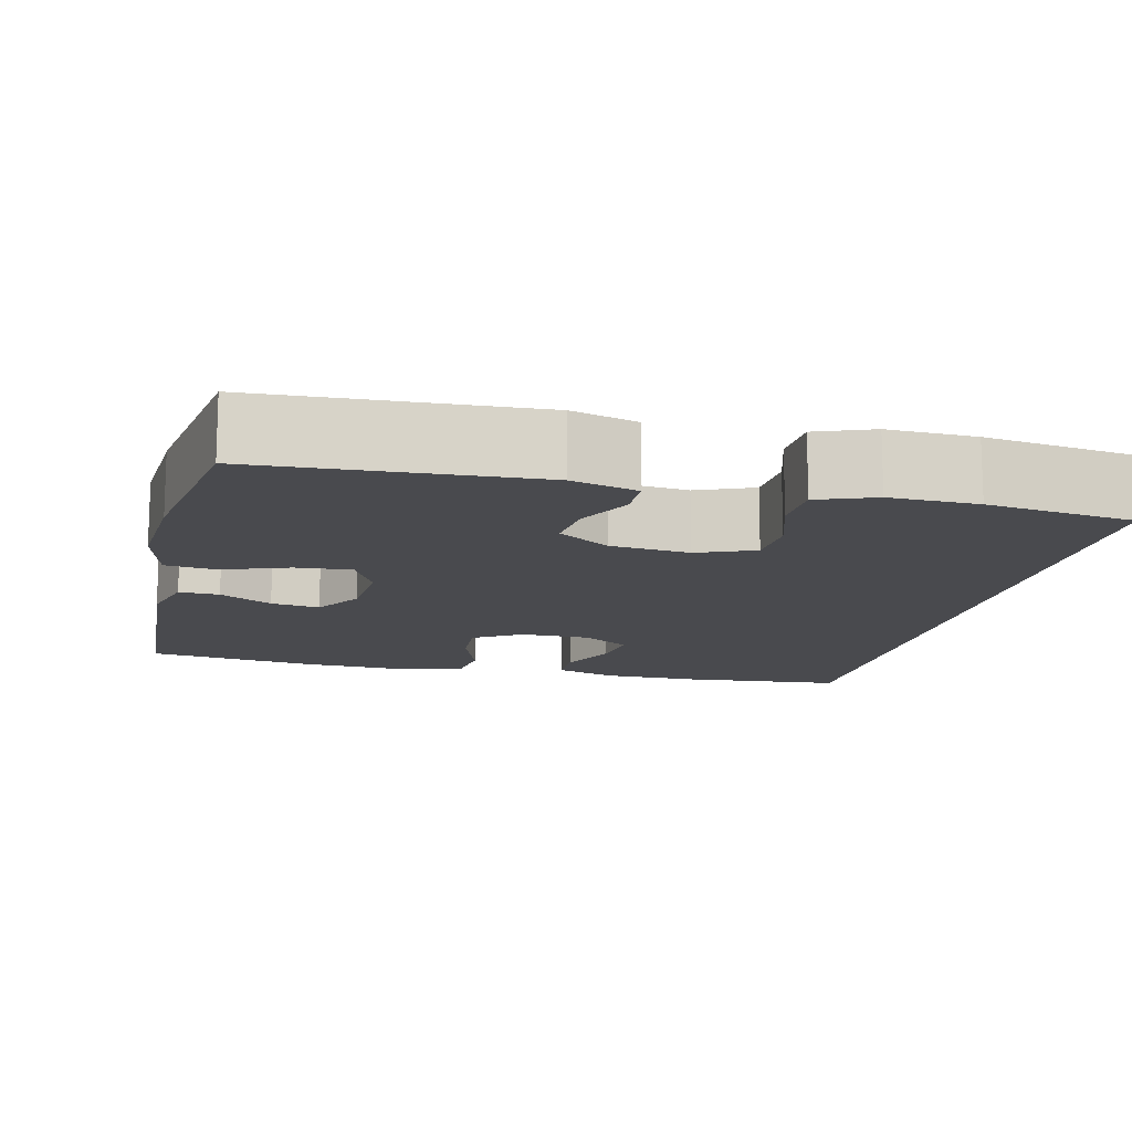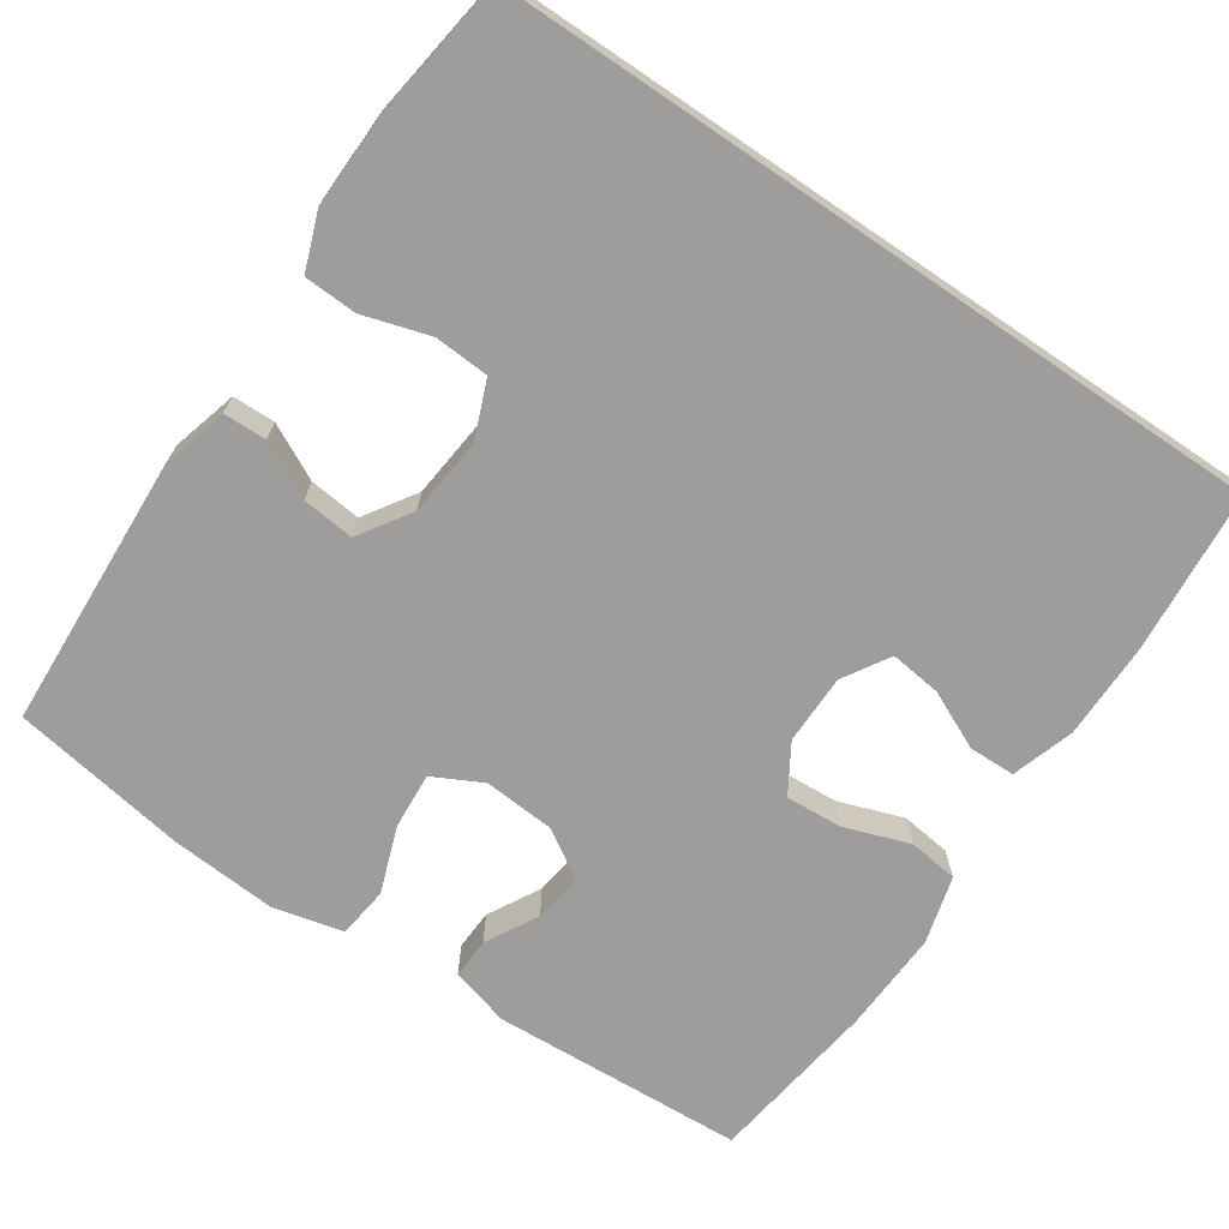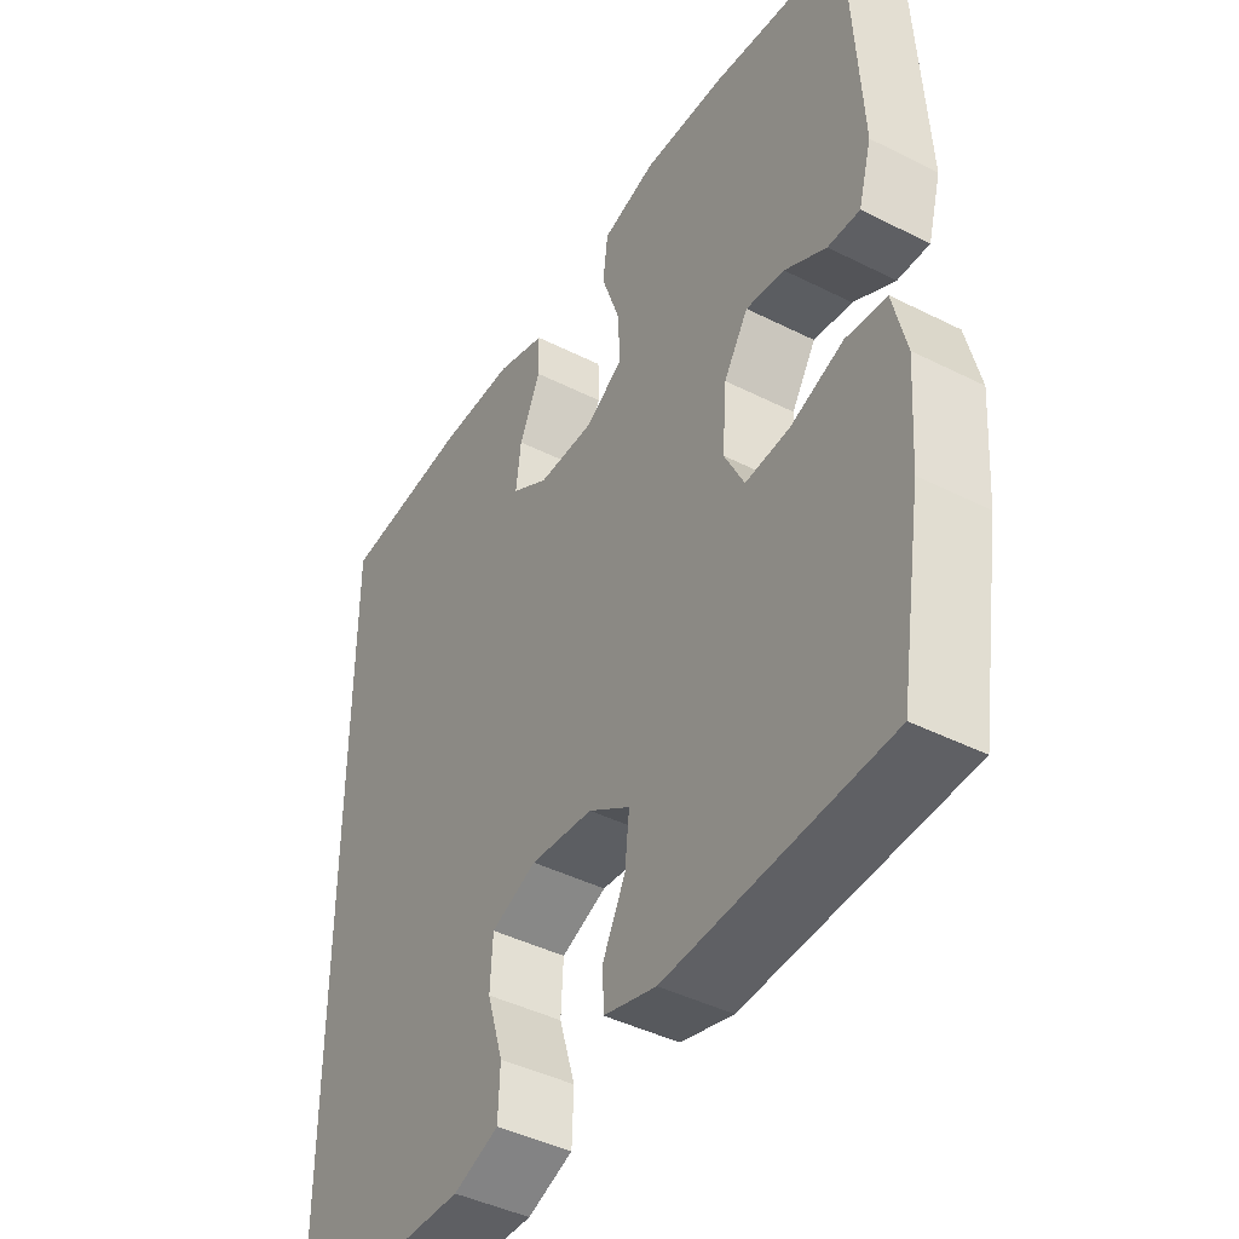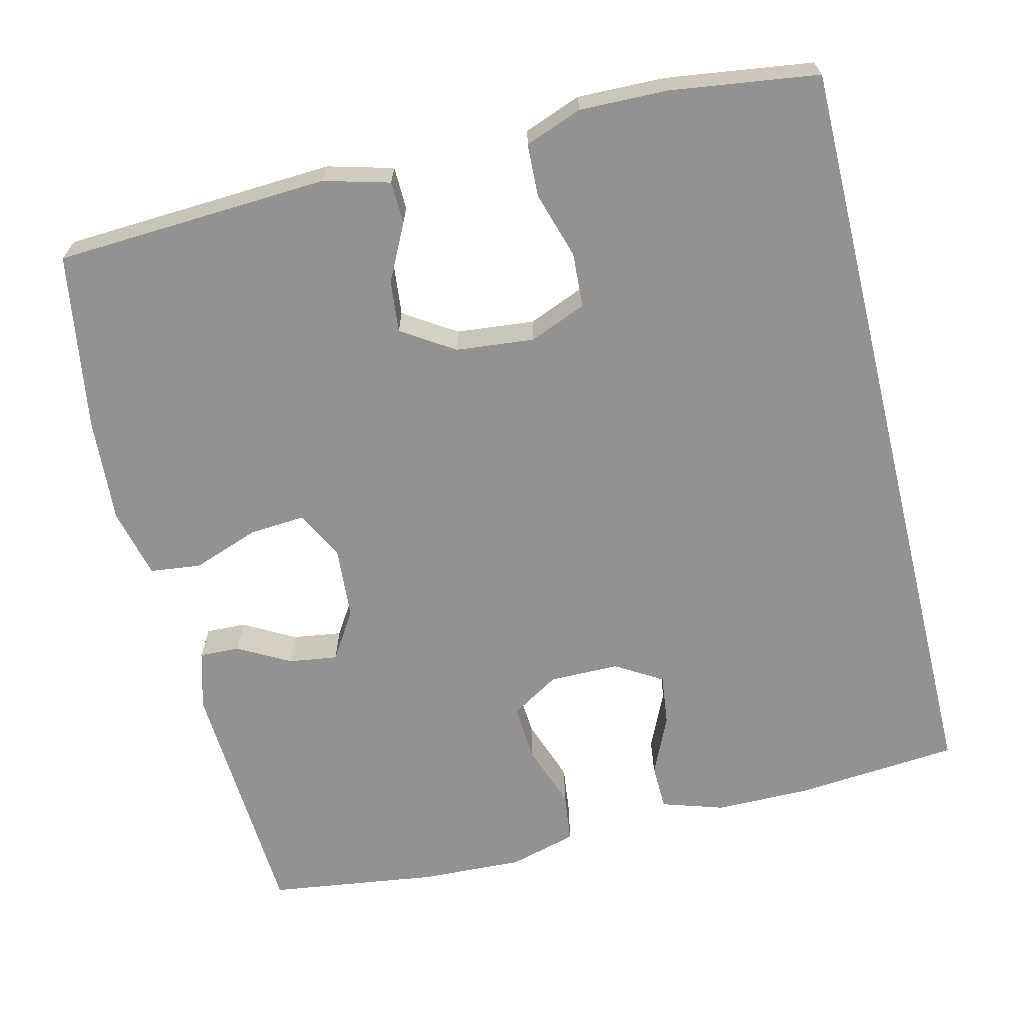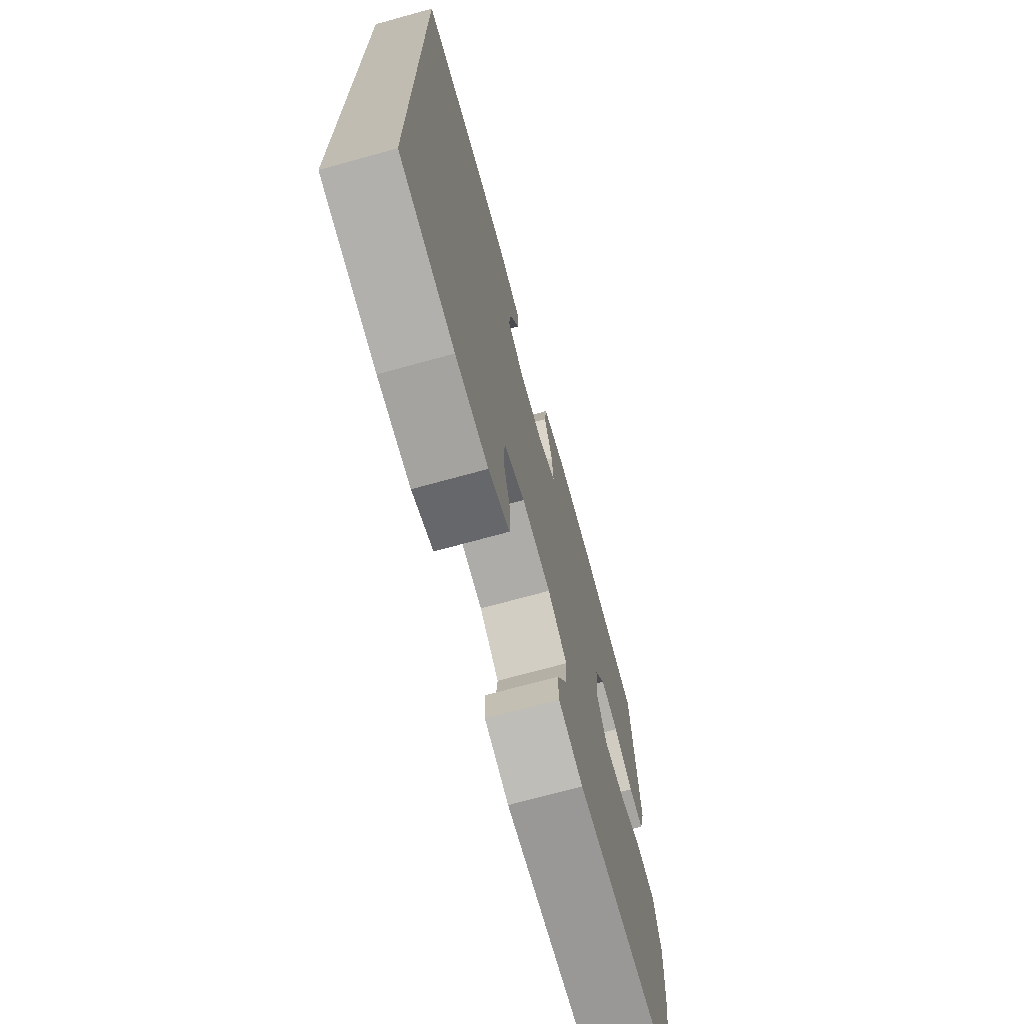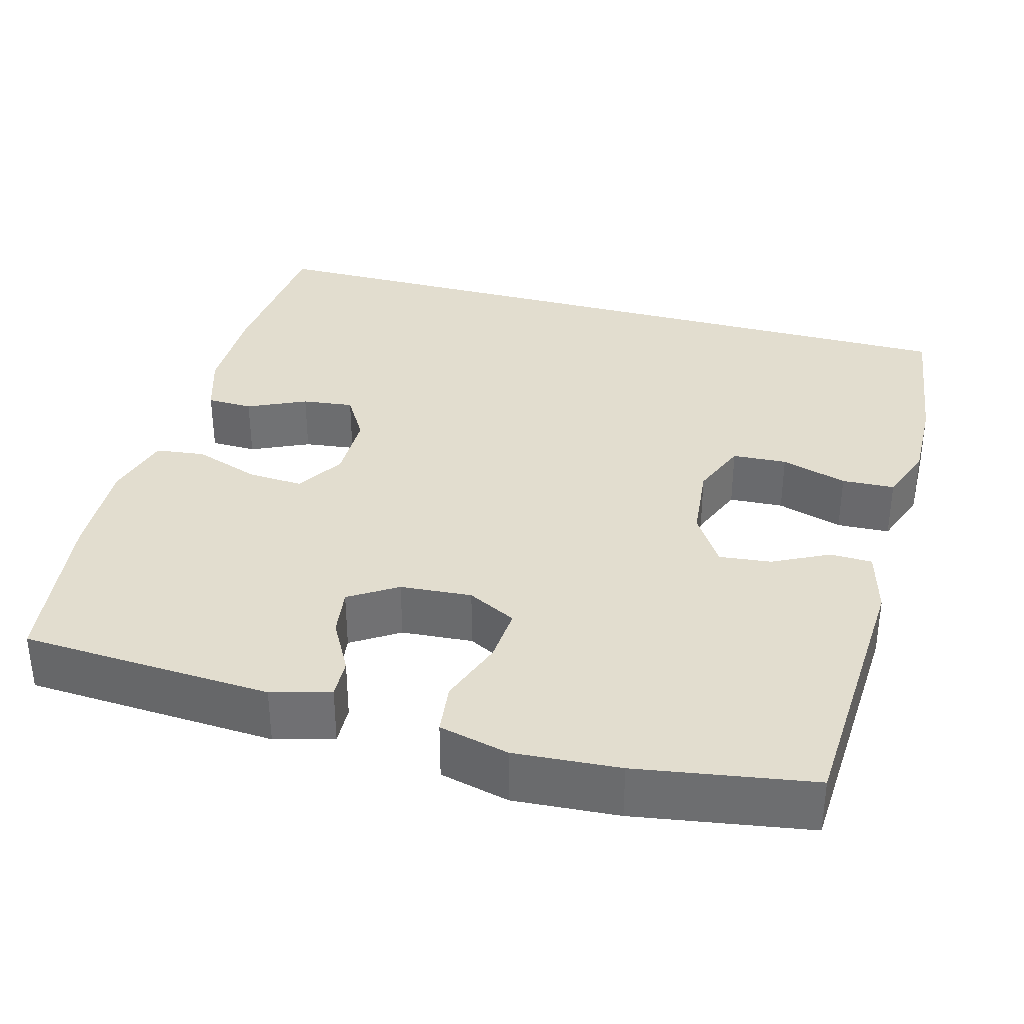
<metadata>
{"format":"obj","ext":"obj","renderer":"f3d","projection":"perspective","resolution":1024,"background":"white","views":[{"elev":-13.4,"azim":166.8,"up":"+Y"},{"elev":-70.5,"azim":-124.1,"up":"+Y"},{"elev":-43.1,"azim":59.1,"up":"+Z"},{"elev":-66.4,"azim":-166.2,"up":"+Y"},{"elev":-71.5,"azim":-74.6,"up":"+Z"},{"elev":35.0,"azim":105.3,"up":"+Y"}]}
</metadata>
<code>
o path74
v -0.3115 0.0375 -0.5303
v -0.1973 0.0375 -0.533
v -0.1234 0.0375 -0.5054
v -0.1205 0.0375 -0.4368
v -0.1468 0.0375 -0.3508
v -0.1428 0.0375 -0.2799
v -0.06899 0.0375 -0.2499
v 0.03272 0.0375 -0.2603
v 0.1003 0.0375 -0.304
v 0.09312 0.0375 -0.3715
v 0.05669 0.0375 -0.4437
v 0.05793 0.0375 -0.4991
v 0.1431 0.0375 -0.5223
v 0.4989 0.0375 -0.5039
v 0.536 0.0375 -0.2758
v 0.5456 0.0375 -0.1387
v 0.5237 0.0375 -0.04771
v 0.4577 0.0375 -0.03972
v 0.3717 0.0375 -0.07059
v 0.2992 0.0375 -0.07597
v 0.2666 0.0375 -0.01232
v 0.2735 0.0375 0.0807
v 0.3131 0.0375 0.1427
v 0.3759 0.0375 0.1337
v 0.4436 0.0375 0.09652
v 0.4956 0.0375 0.09429
v 0.5172 0.0375 0.1709
v 0.4989 0.0375 0.498
v 0.2789 0.0375 0.5284
v 0.1466 0.0375 0.5343
v 0.05881 0.0375 0.5105
v 0.05101 0.0375 0.4457
v 0.08054 0.0375 0.3617
v 0.08522 0.0375 0.2883
v 0.023 0.0375 0.2503
v -0.06763 0.0375 0.2508
v -0.128 0.0375 0.2874
v -0.1198 0.0375 0.3539
v -0.0851 0.0375 0.4294
v -0.0865 0.0375 0.4892
v -0.167 0.0375 0.515
v -0.2924 0.0375 0.5157
v -0.5028 0.0375 0.498
v -0.5028 0.0375 -0.5039
v -0.3115 -0.0375 -0.5303
v -0.1973 -0.0375 -0.533
v -0.1234 -0.0375 -0.5054
v -0.1205 -0.0375 -0.4368
v -0.1468 -0.0375 -0.3508
v -0.1428 -0.0375 -0.2799
v -0.06899 -0.0375 -0.2499
v 0.03272 -0.0375 -0.2603
v 0.1003 -0.0375 -0.304
v 0.09312 -0.0375 -0.3715
v 0.05669 -0.0375 -0.4437
v 0.05793 -0.0375 -0.4991
v 0.1431 -0.0375 -0.5223
v 0.4989 -0.0375 -0.5039
v 0.536 -0.0375 -0.2758
v 0.5456 -0.0375 -0.1387
v 0.5237 -0.0375 -0.04771
v 0.4577 -0.0375 -0.03972
v 0.3717 -0.0375 -0.07059
v 0.2992 -0.0375 -0.07597
v 0.2666 -0.0375 -0.01232
v 0.2735 -0.0375 0.0807
v 0.3131 -0.0375 0.1427
v 0.3759 -0.0375 0.1337
v 0.4436 -0.0375 0.09652
v 0.4956 -0.0375 0.09429
v 0.5172 -0.0375 0.1709
v 0.4989 -0.0375 0.498
v 0.2789 -0.0375 0.5284
v 0.1466 -0.0375 0.5343
v 0.05881 -0.0375 0.5105
v 0.05101 -0.0375 0.4457
v 0.08054 -0.0375 0.3617
v 0.08522 -0.0375 0.2883
v 0.023 -0.0375 0.2503
v -0.06763 -0.0375 0.2508
v -0.128 -0.0375 0.2874
v -0.1198 -0.0375 0.3539
v -0.0851 -0.0375 0.4294
v -0.0865 -0.0375 0.4892
v -0.167 -0.0375 0.515
v -0.2924 -0.0375 0.5157
v -0.5028 -0.0375 0.498
v -0.5028 -0.0375 -0.5039
v -0.5028 0.0375 0.498
v -0.5028 0.0375 0.498
v -0.5028 0.0375 -0.5039
v -0.5028 0.0375 -0.5039
v -0.3115 0.0375 -0.5303
v -0.2924 0.0375 0.5157
v -0.1973 0.0375 -0.533
v -0.167 0.0375 0.515
v -0.1234 0.0375 -0.5054
v -0.1234 0.0375 -0.5054
v -0.0865 0.0375 0.4892
v -0.0865 0.0375 0.4892
v -0.128 0.0375 0.2874
v -0.128 0.0375 0.2874
v -0.1198 0.0375 0.3539
v -0.1468 0.0375 -0.3508
v -0.1428 0.0375 -0.2799
v -0.1428 0.0375 -0.2799
v -0.1205 0.0375 -0.4368
v -0.06899 0.0375 -0.2499
v -0.06763 0.0375 0.2508
v -0.0851 0.0375 0.4294
v 0.03272 0.0375 -0.2603
v 0.023 0.0375 0.2503
v 0.08522 0.0375 0.2883
v 0.08522 0.0375 0.2883
v 0.1003 0.0375 -0.304
v 0.1003 0.0375 -0.304
v 0.05881 0.0375 0.5105
v 0.05881 0.0375 0.5105
v 0.05101 0.0375 0.4457
v 0.08054 0.0375 0.3617
v 0.09312 0.0375 -0.3715
v 0.05669 0.0375 -0.4437
v 0.05793 0.0375 -0.4991
v 0.05793 0.0375 -0.4991
v 0.1431 0.0375 -0.5223
v 0.1466 0.0375 0.5343
v 0.2789 0.0375 0.5284
v 0.2666 0.0375 -0.01232
v 0.2735 0.0375 0.0807
v 0.2992 0.0375 -0.07597
v 0.2992 0.0375 -0.07597
v 0.3131 0.0375 0.1427
v 0.3131 0.0375 0.1427
v 0.3717 0.0375 -0.07059
v 0.3759 0.0375 0.1337
v 0.4577 0.0375 -0.03972
v 0.4436 0.0375 0.09652
v 0.4989 0.0375 0.498
v 0.4989 0.0375 0.498
v 0.4956 0.0375 0.09429
v 0.4956 0.0375 0.09429
v 0.5237 0.0375 -0.04771
v 0.5237 0.0375 -0.04771
v 0.4989 0.0375 -0.5039
v 0.4989 0.0375 -0.5039
v 0.5172 0.0375 0.1709
v 0.536 0.0375 -0.2758
v 0.5456 0.0375 -0.1387
v -0.5028 -0.0375 0.498
v -0.5028 -0.0375 0.498
v -0.5028 -0.0375 -0.5039
v -0.5028 -0.0375 -0.5039
v -0.3115 -0.0375 -0.5303
v -0.2924 -0.0375 0.5157
v -0.1973 -0.0375 -0.533
v -0.167 -0.0375 0.515
v -0.1234 -0.0375 -0.5054
v -0.1234 -0.0375 -0.5054
v -0.0865 -0.0375 0.4892
v -0.0865 -0.0375 0.4892
v -0.128 -0.0375 0.2874
v -0.128 -0.0375 0.2874
v -0.1198 -0.0375 0.3539
v -0.1468 -0.0375 -0.3508
v -0.1428 -0.0375 -0.2799
v -0.1428 -0.0375 -0.2799
v -0.1205 -0.0375 -0.4368
v -0.06899 -0.0375 -0.2499
v -0.06763 -0.0375 0.2508
v -0.0851 -0.0375 0.4294
v 0.03272 -0.0375 -0.2603
v 0.023 -0.0375 0.2503
v 0.08522 -0.0375 0.2883
v 0.08522 -0.0375 0.2883
v 0.1003 -0.0375 -0.304
v 0.1003 -0.0375 -0.304
v 0.05881 -0.0375 0.5105
v 0.05881 -0.0375 0.5105
v 0.05101 -0.0375 0.4457
v 0.08054 -0.0375 0.3617
v 0.09312 -0.0375 -0.3715
v 0.05669 -0.0375 -0.4437
v 0.05793 -0.0375 -0.4991
v 0.05793 -0.0375 -0.4991
v 0.1431 -0.0375 -0.5223
v 0.1466 -0.0375 0.5343
v 0.2789 -0.0375 0.5284
v 0.2666 -0.0375 -0.01232
v 0.2735 -0.0375 0.0807
v 0.2992 -0.0375 -0.07597
v 0.2992 -0.0375 -0.07597
v 0.3131 -0.0375 0.1427
v 0.3131 -0.0375 0.1427
v 0.3717 -0.0375 -0.07059
v 0.3759 -0.0375 0.1337
v 0.4577 -0.0375 -0.03972
v 0.4436 -0.0375 0.09652
v 0.4989 -0.0375 0.498
v 0.4989 -0.0375 0.498
v 0.4956 -0.0375 0.09429
v 0.4956 -0.0375 0.09429
v 0.5237 -0.0375 -0.04771
v 0.5237 -0.0375 -0.04771
v 0.4989 -0.0375 -0.5039
v 0.4989 -0.0375 -0.5039
v 0.5172 -0.0375 0.1709
v 0.536 -0.0375 -0.2758
v 0.5456 -0.0375 -0.1387
f 151 165 149
f 182 185 181
f 165 169 161
f 186 180 187
f 180 173 187
f 208 194 207
f 190 175 207
f 171 172 168
f 157 167 155
f 180 186 179
f 175 190 171
f 183 185 182
f 164 155 167
f 206 197 200
f 188 171 190
f 153 164 151
f 156 170 159
f 168 172 169
f 171 188 172
f 172 189 173
f 172 188 189
f 196 208 202
f 175 181 204
f 207 175 204
f 204 181 185
f 198 195 206
f 154 163 156
f 195 197 206
f 149 165 161
f 151 164 165
f 194 208 196
f 190 207 194
f 179 186 177
f 155 164 153
f 168 169 165
f 198 192 195
f 187 192 198
f 156 163 170
f 173 192 187
f 192 173 189
f 149 161 154
f 161 163 154
f 90 92 152 150
f 44 1 45 88
f 42 43 87 86
f 1 2 46 45
f 41 42 86 85
f 2 98 158 46
f 100 41 85 160
f 102 38 82 162
f 5 106 166 49
f 4 5 49 48
f 3 4 48 47
f 6 7 51 50
f 36 37 81 80
f 39 40 84 83
f 38 39 83 82
f 7 8 52 51
f 35 36 80 79
f 114 35 79 174
f 8 116 176 52
f 118 32 76 178
f 32 33 77 76
f 10 11 55 54
f 11 124 184 55
f 12 13 57 56
f 30 31 75 74
f 33 34 78 77
f 9 10 54 53
f 29 30 74 73
f 21 22 66 65
f 131 21 65 191
f 22 133 193 66
f 19 20 64 63
f 23 24 68 67
f 18 19 63 62
f 24 25 69 68
f 139 29 73 199
f 25 141 201 69
f 143 18 62 203
f 13 145 205 57
f 26 27 71 70
f 27 28 72 71
f 14 15 59 58
f 16 17 61 60
f 15 16 60 59
f 91 89 105
f 122 121 125
f 105 101 109
f 126 127 120
f 120 127 113
f 148 147 134
f 130 147 115
f 111 108 112
f 97 95 107
f 120 119 126
f 115 111 130
f 123 122 125
f 104 107 95
f 146 140 137
f 128 130 111
f 93 91 104
f 96 99 110
f 108 109 112
f 111 112 128
f 112 113 129
f 112 129 128
f 136 142 148
f 115 144 121
f 147 144 115
f 144 125 121
f 138 146 135
f 94 96 103
f 135 146 137
f 89 101 105
f 91 105 104
f 134 136 148
f 130 134 147
f 119 117 126
f 95 93 104
f 108 105 109
f 138 135 132
f 127 138 132
f 96 110 103
f 113 127 132
f 132 129 113
f 89 94 101
f 101 94 103

</code>
